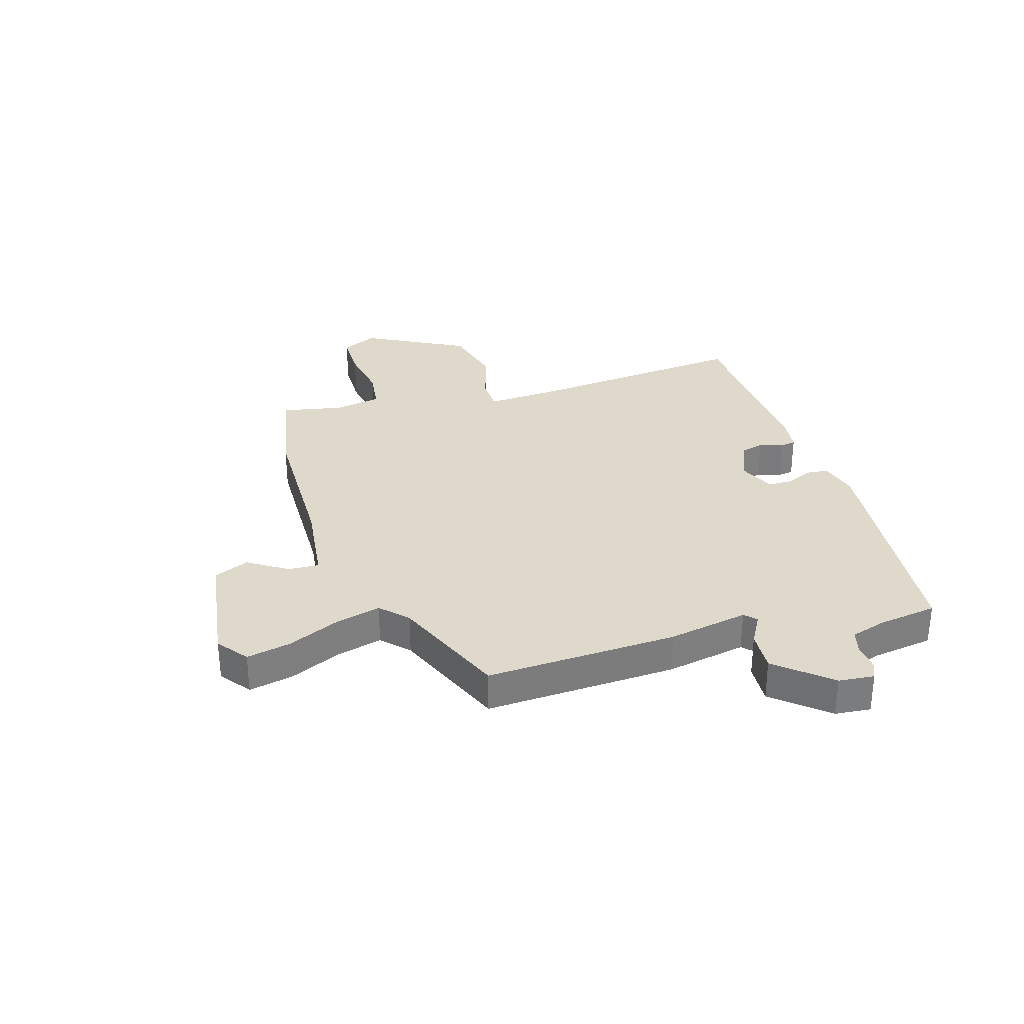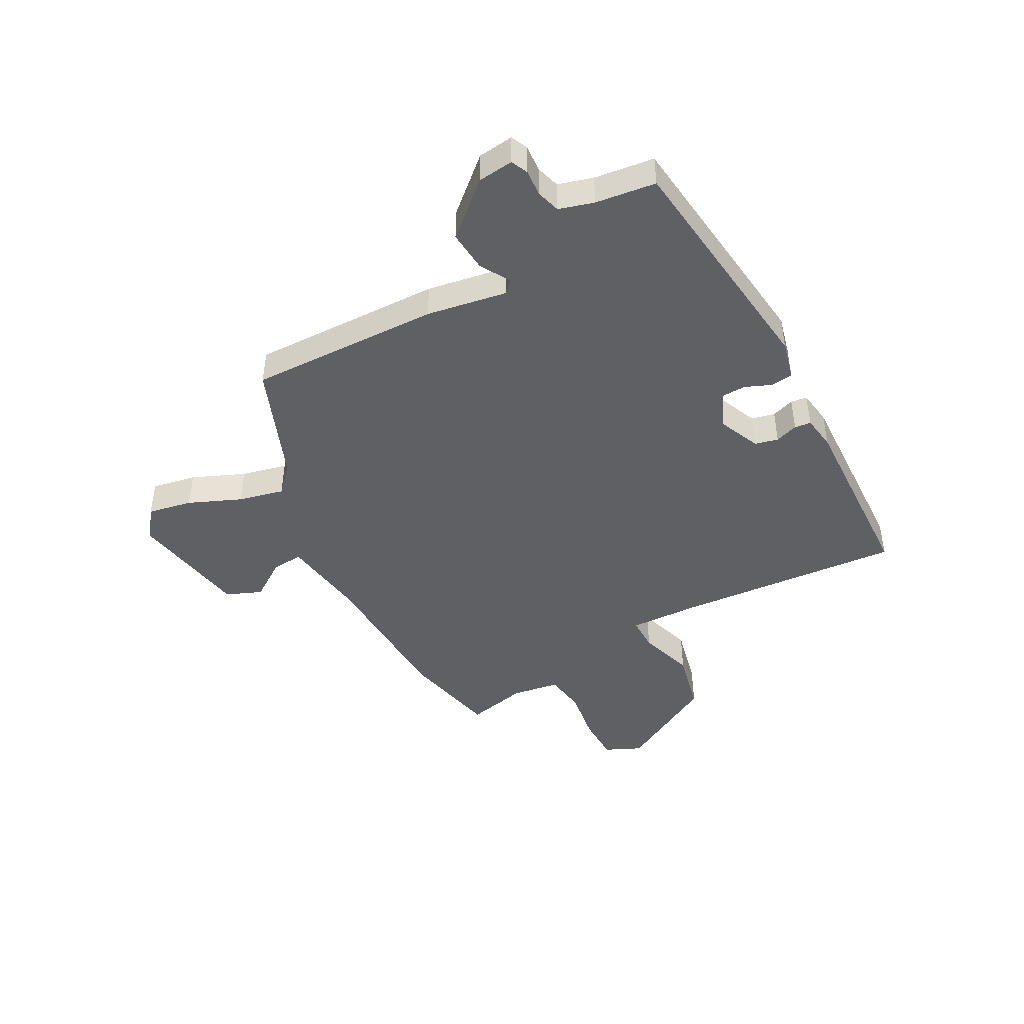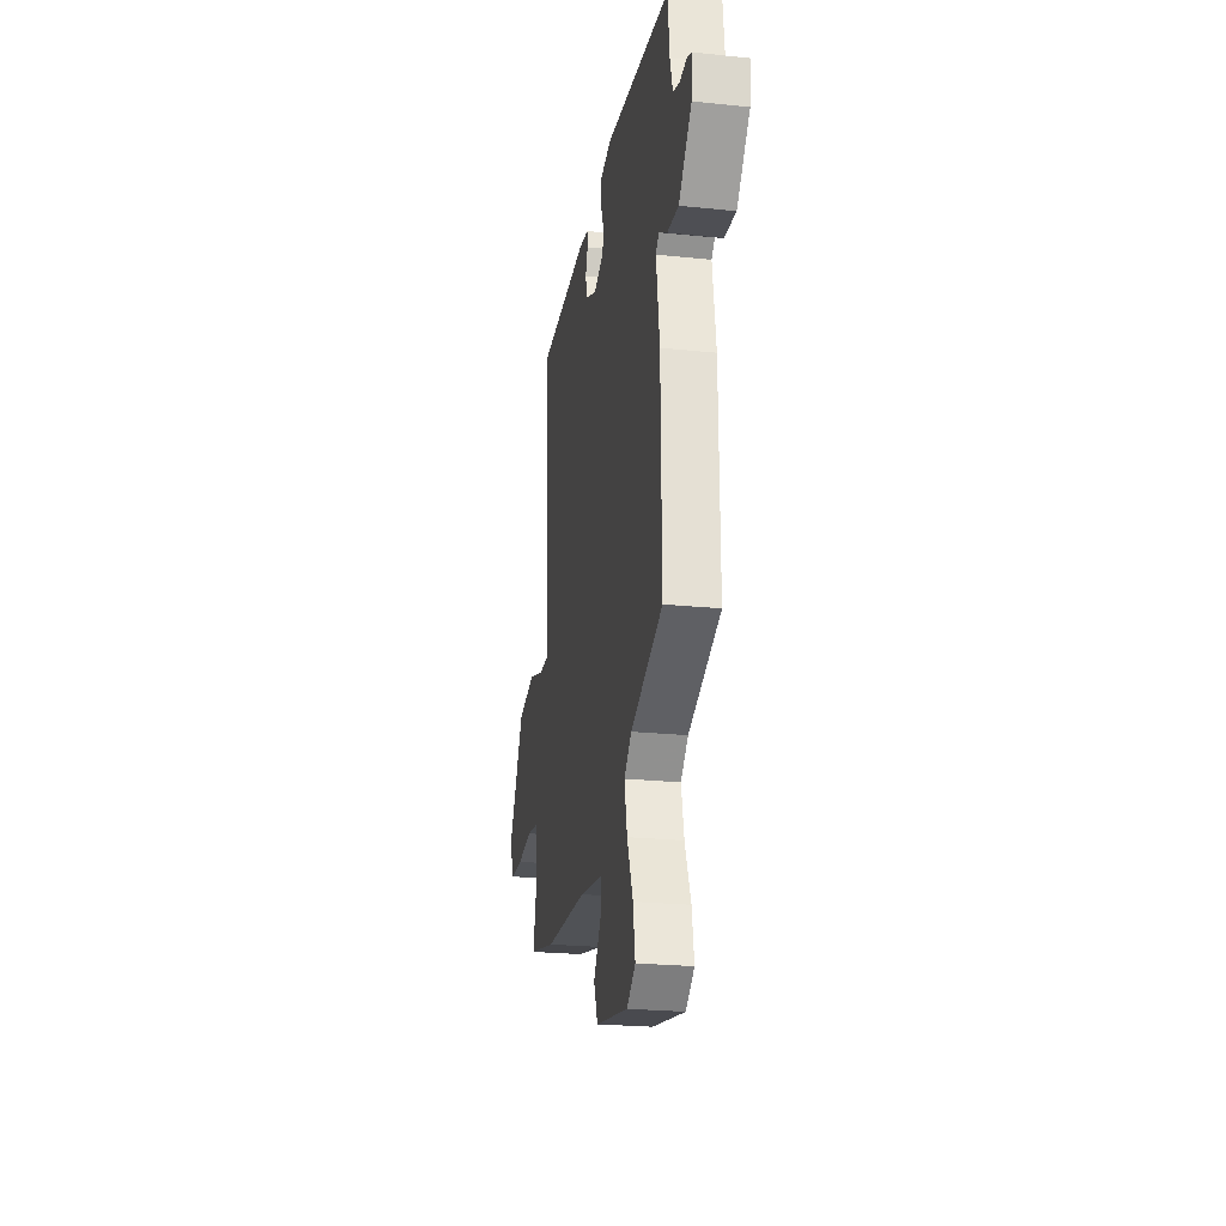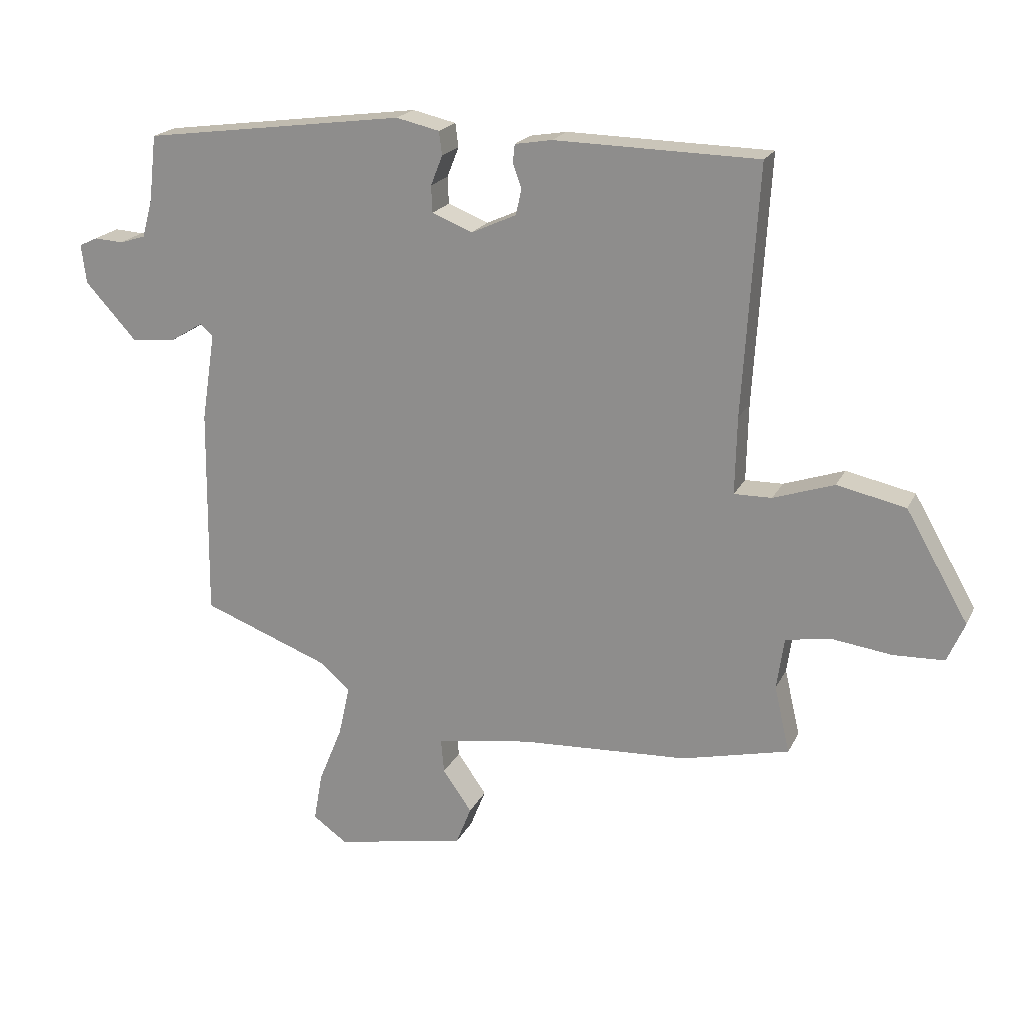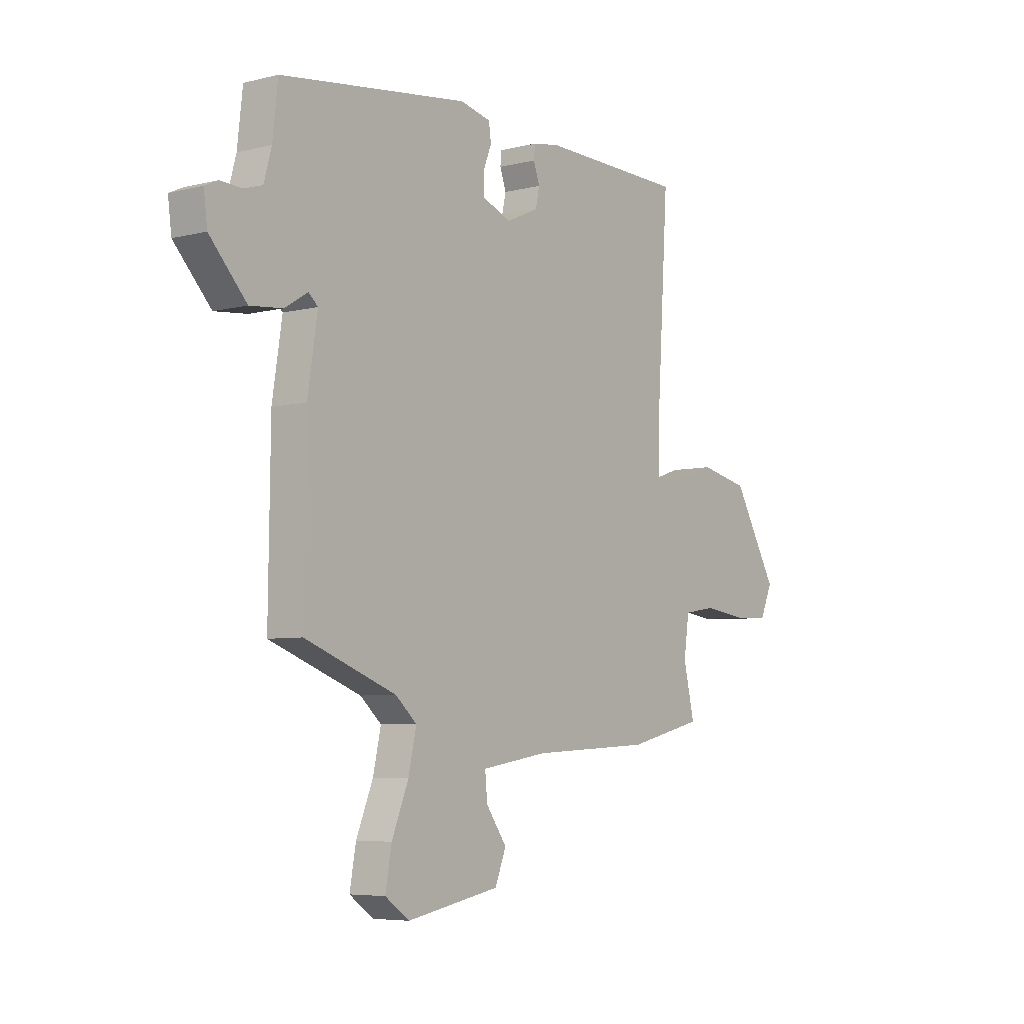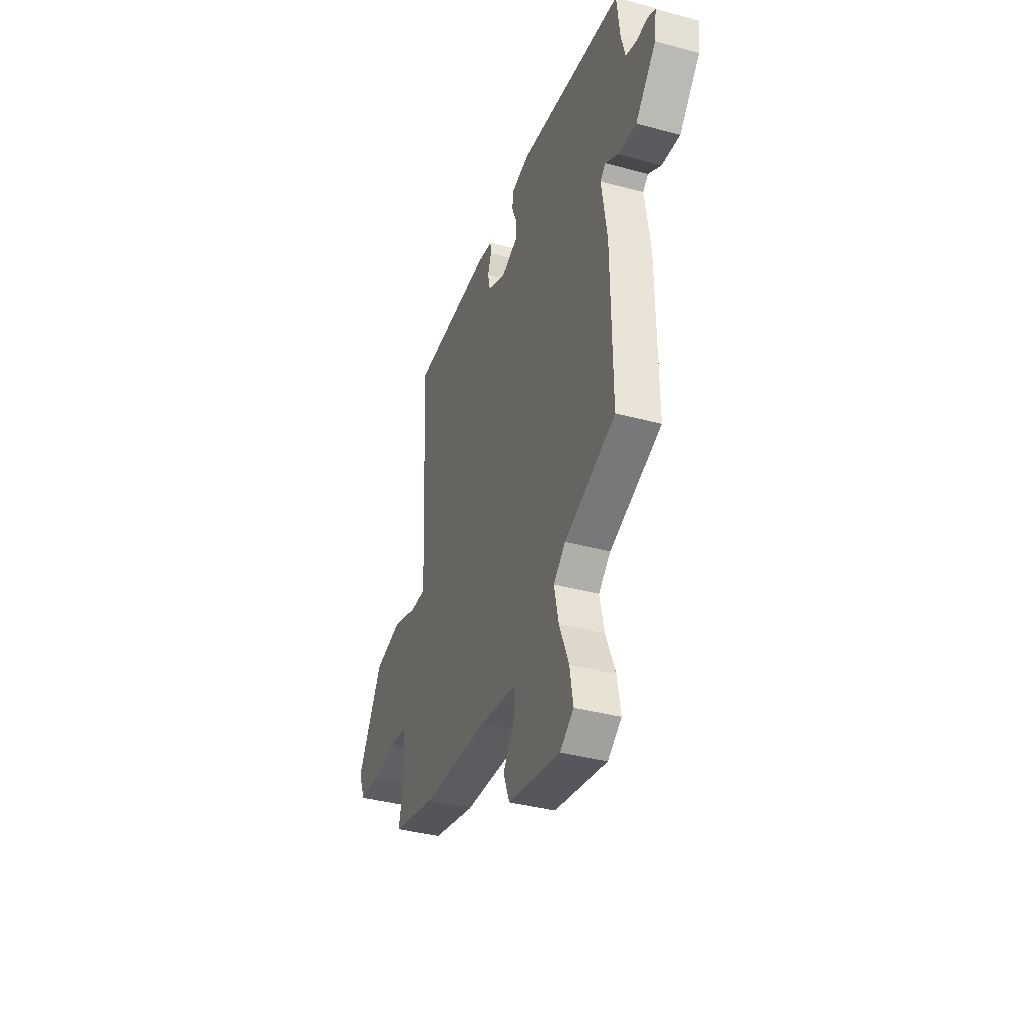
<metadata>
{"format":"obj","ext":"obj","renderer":"f3d","projection":"perspective","resolution":1024,"background":"white","views":[{"elev":31.7,"azim":-108.8,"up":"+Y"},{"elev":-44.8,"azim":-62.4,"up":"+Y"},{"elev":-23.8,"azim":-99.8,"up":"+Z"},{"elev":20.0,"azim":19.9,"up":"+Z"},{"elev":-5.8,"azim":-52.7,"up":"+Z"},{"elev":-37.5,"azim":-109.2,"up":"+Z"}]}
</metadata>
<code>
v 0.563 0.07 -0.485
v 0.39 0.07 -0.526
v 0.118 0.07 -0.54
v -0.034 0.07 -0.564
v -0.029 0.07 -0.619
v 0.018 0.07 -0.686
v -0.007 0.07 -0.749
v -0.218 0.07 -0.788
v -0.273 0.07 -0.749
v -0.259 0.07 -0.67
v -0.221 0.07 -0.577
v -0.203 0.07 -0.496
v -0.251 0.07 -0.453
v -0.457 0.07 -0.375
v -0.453 0.07 -0.036
v -0.431 0.07 0.107
v -0.452 0.07 0.126
v -0.504 0.07 0.094
v -0.577 0.07 0.087
v -0.66 0.07 0.178
v -0.668 0.07 0.241
v -0.638 0.07 0.255
v -0.591 0.07 0.252
v -0.549 0.07 0.265
v -0.532 0.07 0.327
v -0.52 0.07 0.433
v -0.096 0.07 0.489
v -0.026 0.07 0.473
v -0.021 0.07 0.435
v -0.04 0.07 0.387
v -0.038 0.07 0.344
v 0.027 0.07 0.318
v 0.1 0.07 0.351
v 0.109 0.07 0.392
v 0.095 0.07 0.432
v 0.098 0.07 0.461
v 0.158 0.07 0.471
v 0.487 0.07 0.464
v 0.462 0.07 0.064
v 0.459 0.07 -0.061
v 0.52 0.07 -0.06
v 0.618 0.07 -0.027
v 0.729 0.07 -0.051
v 0.83 0.07 -0.227
v 0.802 0.07 -0.291
v 0.72 0.07 -0.294
v 0.624 0.07 -0.281
v 0.55 0.07 -0.293
v 0.538 0.07 -0.377
v 0.563 0 -0.485
v 0.39 0 -0.526
v 0.118 0 -0.54
v -0.034 0 -0.564
v -0.029 0 -0.619
v 0.018 0 -0.686
v -0.007 0 -0.749
v -0.218 0 -0.788
v -0.273 0 -0.749
v -0.259 0 -0.67
v -0.221 0 -0.577
v -0.203 0 -0.496
v -0.251 0 -0.453
v -0.457 0 -0.375
v -0.453 0 -0.036
v -0.431 0 0.107
v -0.452 0 0.126
v -0.504 0 0.094
v -0.577 0 0.087
v -0.66 0 0.178
v -0.668 0 0.241
v -0.638 0 0.255
v -0.591 0 0.252
v -0.549 0 0.265
v -0.532 0 0.327
v -0.52 0 0.433
v -0.096 0 0.489
v -0.026 0 0.473
v -0.021 0 0.435
v -0.04 0 0.387
v -0.038 0 0.344
v 0.027 0 0.318
v 0.1 0 0.351
v 0.109 0 0.392
v 0.095 0 0.432
v 0.098 0 0.461
v 0.158 0 0.471
v 0.487 0 0.464
v 0.462 0 0.064
v 0.459 0 -0.061
v 0.52 0 -0.06
v 0.618 0 -0.027
v 0.729 0 -0.051
v 0.83 0 -0.227
v 0.802 0 -0.291
v 0.72 0 -0.294
v 0.624 0 -0.281
v 0.55 0 -0.293
v 0.538 0 -0.377
f 45 46 47
f 44 45 47
f 43 44 47
f 42 43 47
f 41 42 47
f 40 41 47 48
f 37 38 39
f 36 37 39
f 35 36 39
f 34 35 39
f 33 34 39 40
f 40 48 49
f 33 40 49
f 32 33 49
f 28 29 30
f 27 28 30
f 26 27 30
f 25 26 30
f 24 25 30 31
f 49 1 2
f 32 49 2
f 31 32 2
f 24 31 2
f 23 24 2
f 21 22 23
f 20 21 23
f 19 20 23
f 18 19 23
f 17 18 23
f 13 14 15 16
f 12 13 16
f 9 10 11
f 8 9 11
f 7 8 11
f 6 7 11
f 5 6 11
f 4 5 11 12
f 3 4 12 16
f 16 17 23 2
f 2 3 16
f 96 95 94
f 96 94 93
f 96 93 92
f 96 92 91
f 96 91 90
f 97 96 90 89
f 88 87 86
f 88 86 85
f 88 85 84
f 88 84 83
f 89 88 83 82
f 98 97 89
f 98 89 82
f 98 82 81
f 79 78 77
f 79 77 76
f 79 76 75
f 79 75 74
f 80 79 74 73
f 51 50 98
f 51 98 81
f 51 81 80
f 51 80 73
f 51 73 72
f 72 71 70
f 72 70 69
f 72 69 68
f 72 68 67
f 72 67 66
f 65 64 63 62
f 65 62 61
f 60 59 58
f 60 58 57
f 60 57 56
f 60 56 55
f 60 55 54
f 61 60 54 53
f 65 61 53 52
f 51 72 66 65
f 65 52 51
f 1 50 51 2
f 2 51 52 3
f 3 52 53 4
f 4 53 54 5
f 5 54 55 6
f 6 55 56 7
f 7 56 57 8
f 8 57 58 9
f 9 58 59 10
f 10 59 60 11
f 11 60 61 12
f 12 61 62 13
f 13 62 63 14
f 14 63 64 15
f 15 64 65 16
f 16 65 66 17
f 17 66 67 18
f 18 67 68 19
f 19 68 69 20
f 20 69 70 21
f 21 70 71 22
f 22 71 72 23
f 23 72 73 24
f 24 73 74 25
f 25 74 75 26
f 26 75 76 27
f 27 76 77 28
f 28 77 78 29
f 29 78 79 30
f 30 79 80 31
f 31 80 81 32
f 32 81 82 33
f 33 82 83 34
f 34 83 84 35
f 35 84 85 36
f 36 85 86 37
f 37 86 87 38
f 38 87 88 39
f 39 88 89 40
f 40 89 90 41
f 41 90 91 42
f 42 91 92 43
f 43 92 93 44
f 44 93 94 45
f 45 94 95 46
f 46 95 96 47
f 47 96 97 48
f 48 97 98 49
f 49 98 50 1

</code>
